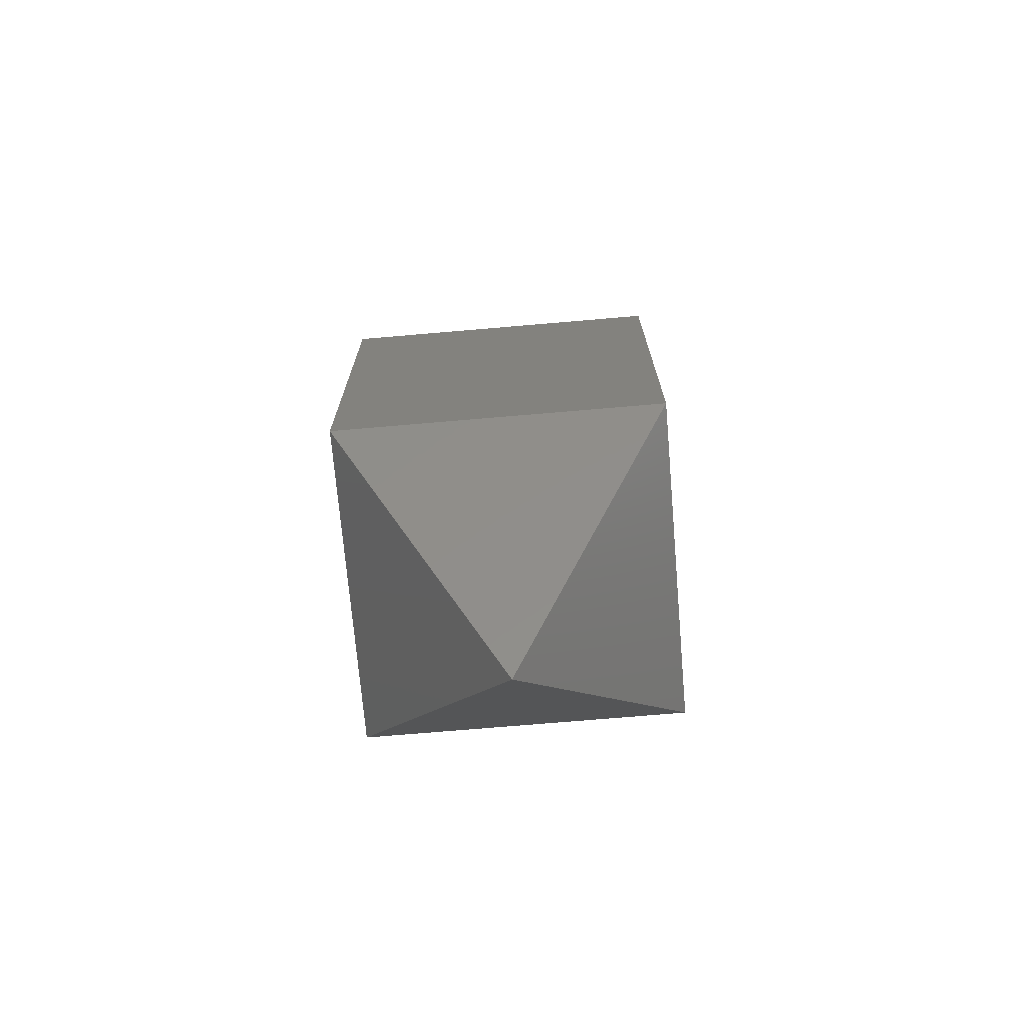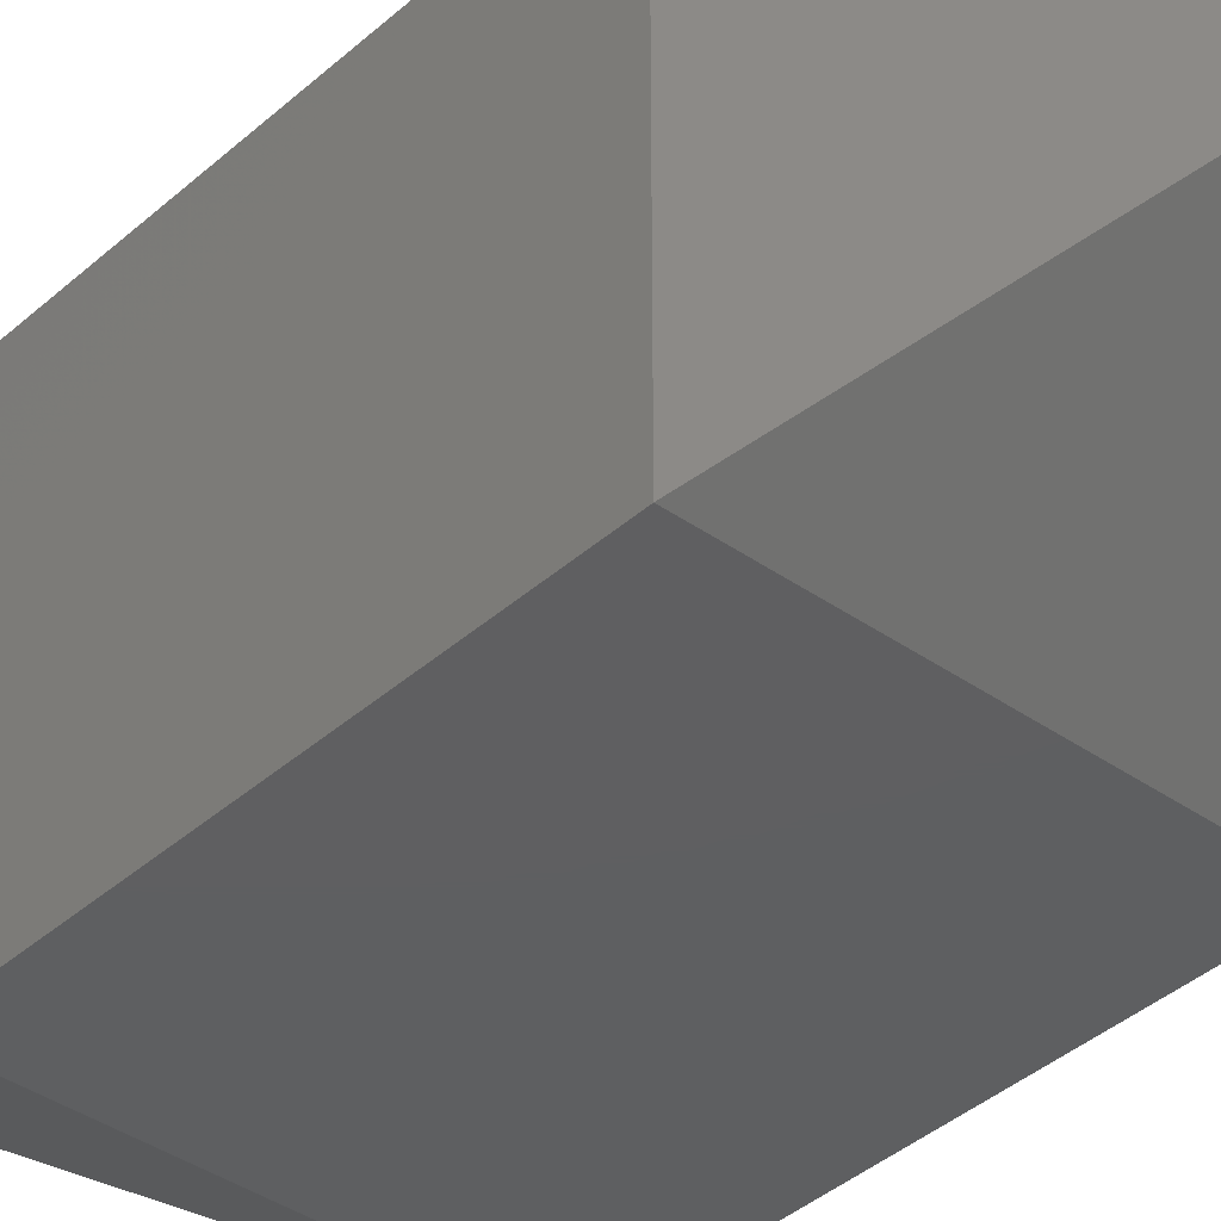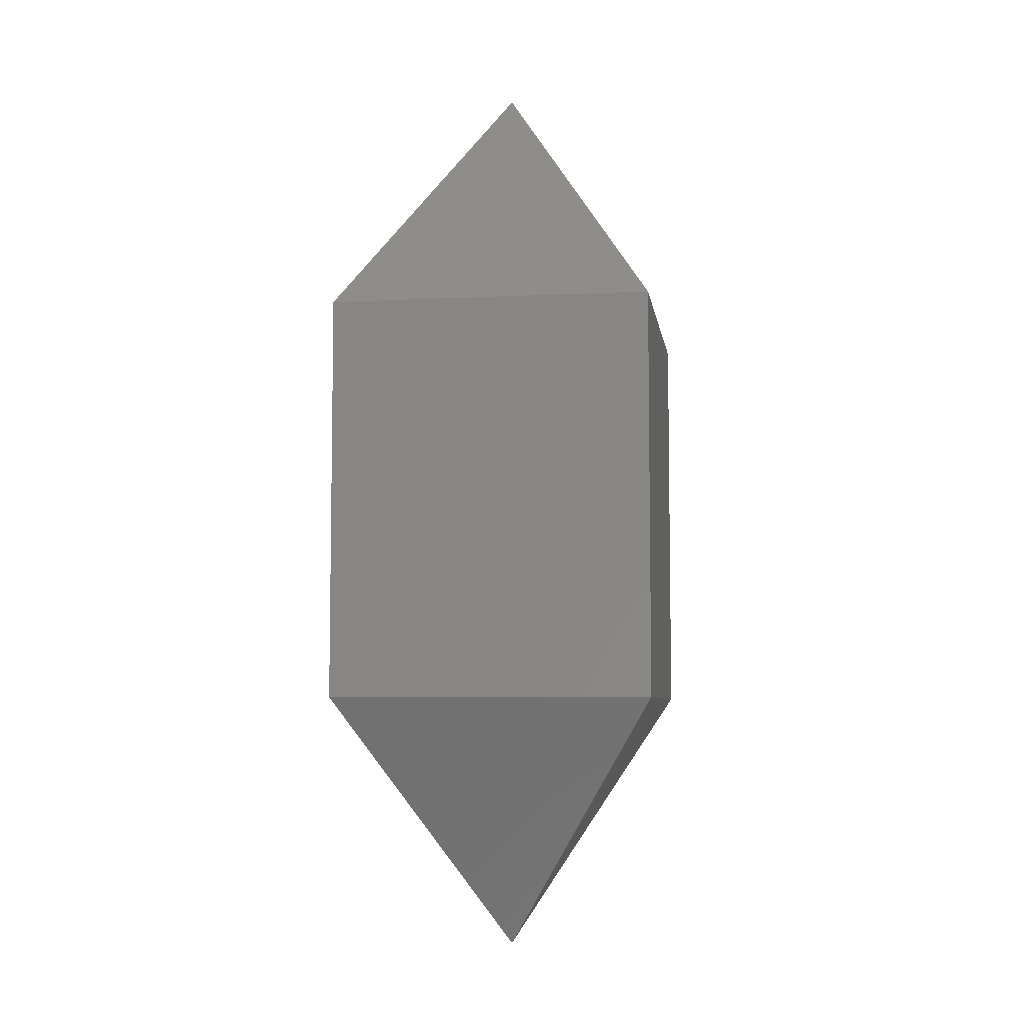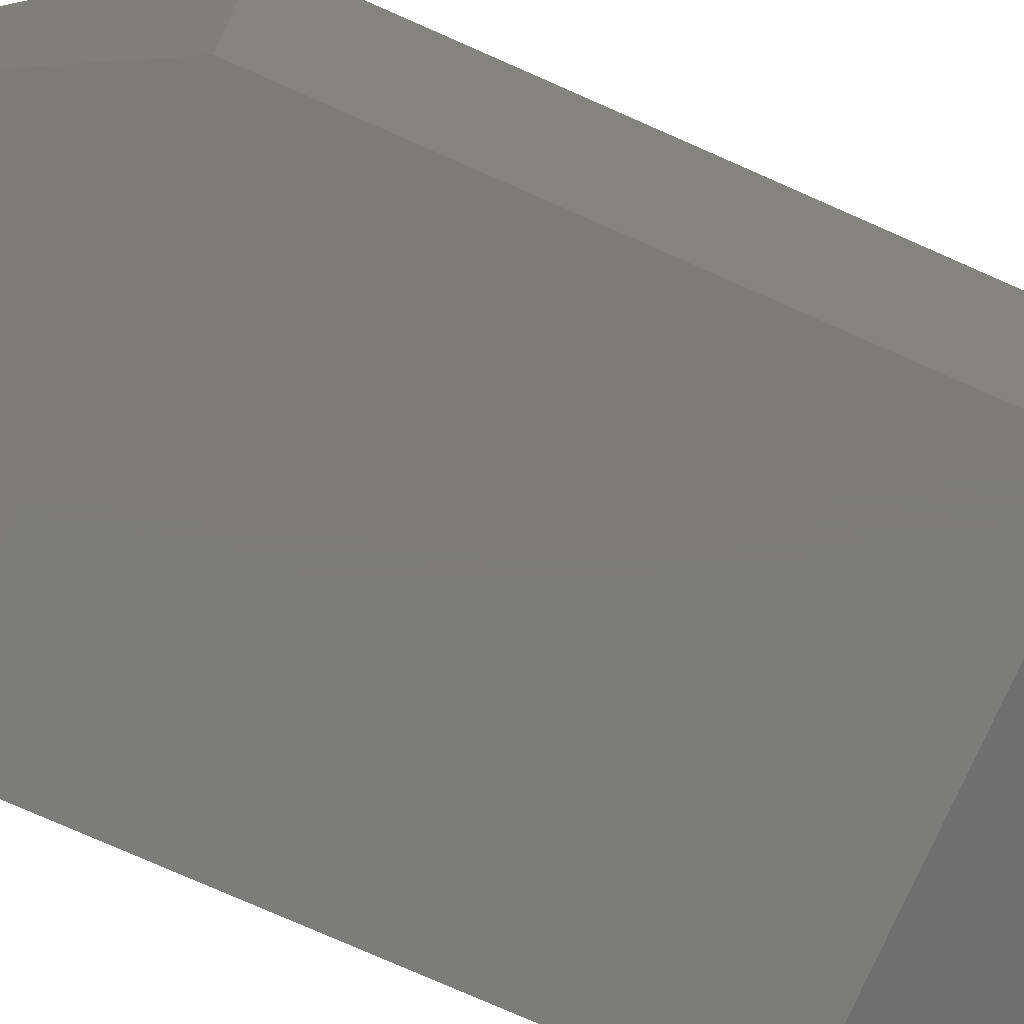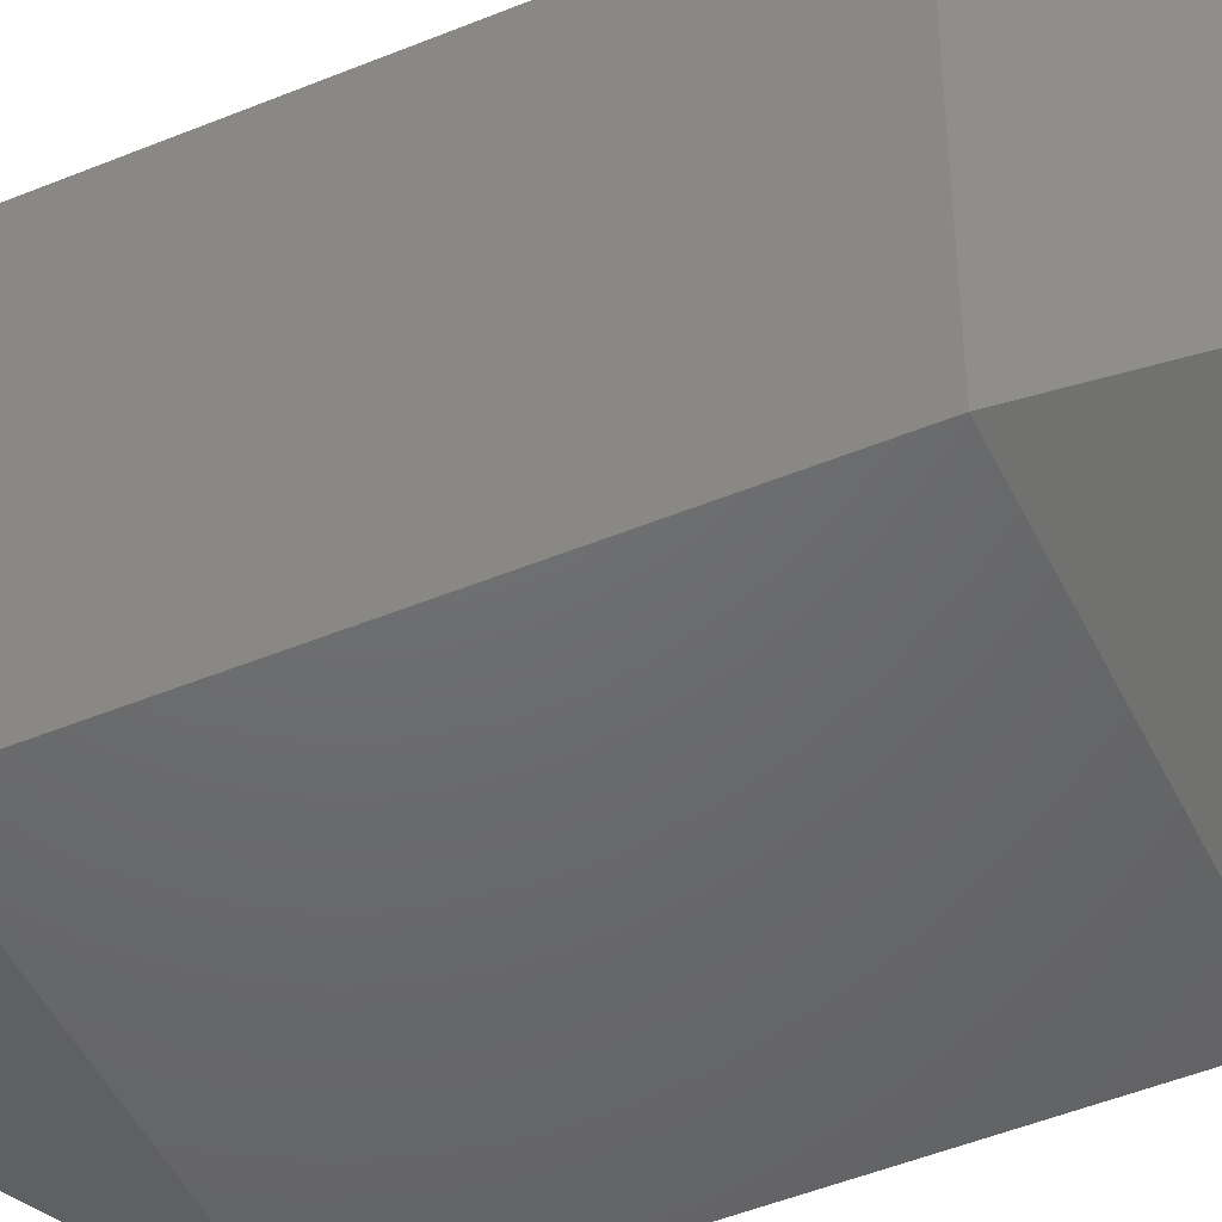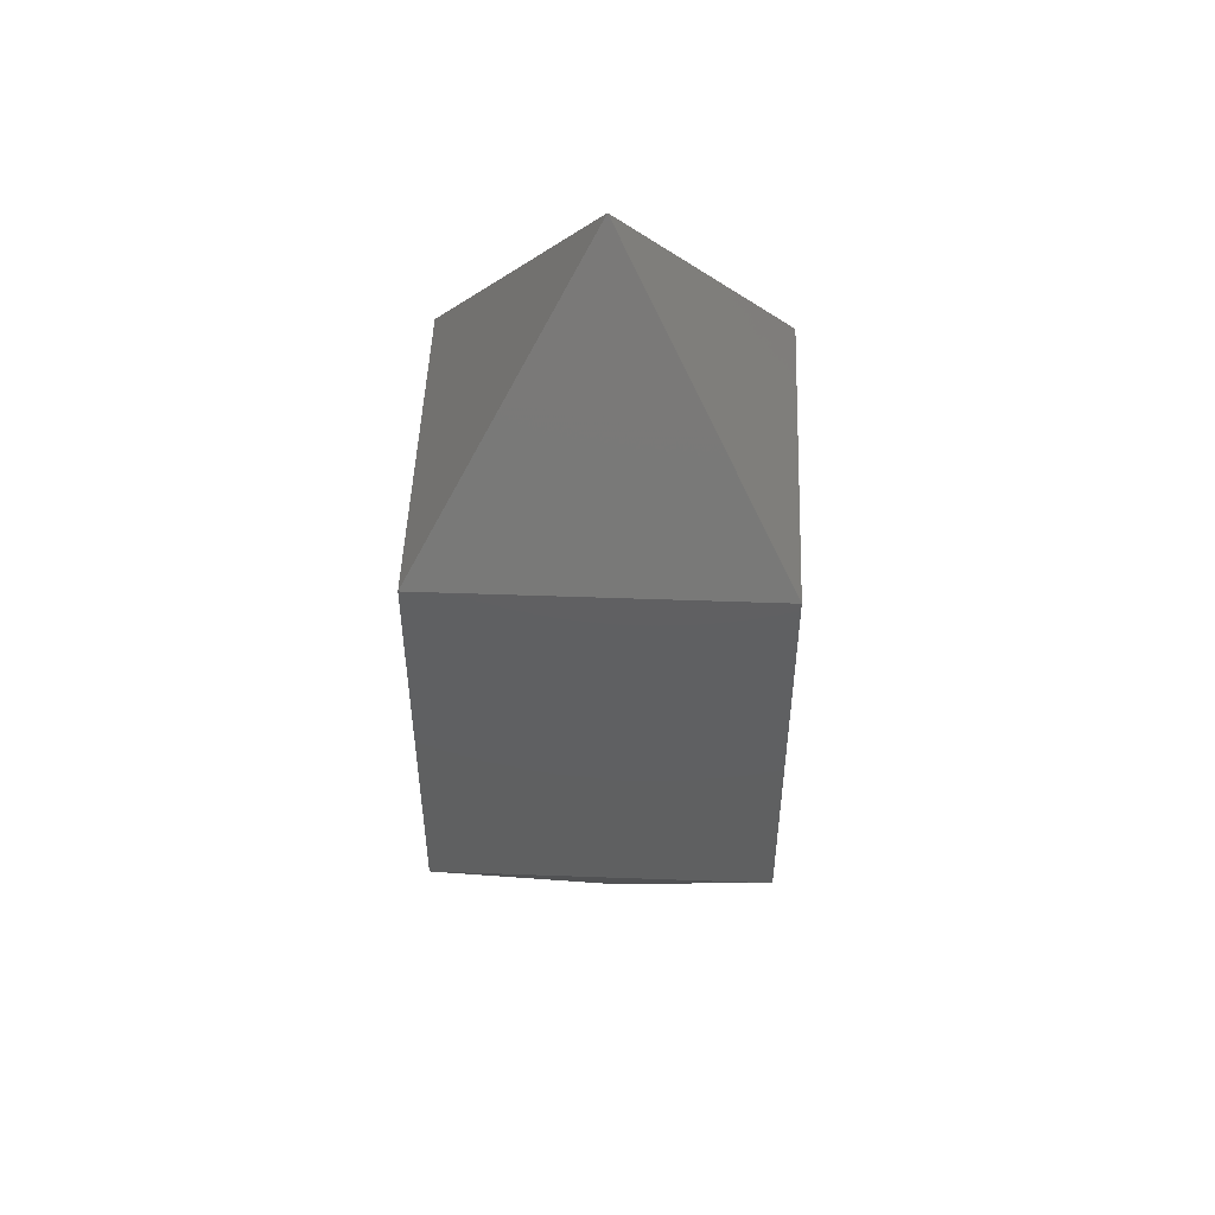
<metadata>
{"format":"stl","ext":"stl","renderer":"f3d","projection":"perspective","resolution":1024,"background":"white","views":[{"elev":-72.0,"azim":-175.1,"up":"+Z"},{"elev":-38.5,"azim":-41.7,"up":"+Y"},{"elev":-6.3,"azim":-171.6,"up":"+Z"},{"elev":-75.7,"azim":66.1,"up":"+Y"},{"elev":-48.1,"azim":-65.2,"up":"+Y"},{"elev":49.6,"azim":-87.7,"up":"+Z"}]}
</metadata>
<code>
# stl→obj: 16 verts, 28 faces
v 5.971 5.971 9.554
v -5.971 5.971 24.48
v 5.971 5.971 24.48
v -5.971 5.971 9.554
v -5.971 -5.971 9.554
v -5.971 -5.971 24.48
v 5.971 -5.971 24.48
v 5.971 -5.971 9.554
v -3.052e-05 -3.052e-05 8.621e-07
v 3.052e-05 3.052e-05 8.621e-07
v 3.052e-05 -3.052e-05 8.621e-07
v -3.052e-05 3.052e-05 8.621e-07
v -3.052e-05 -3.052e-05 34.04
v -3.052e-05 3.052e-05 34.04
v 3.052e-05 3.052e-05 34.04
v 3.052e-05 -3.052e-05 34.04
f 1 2 3
f 2 1 4
f 5 2 4
f 2 5 6
f 5 7 6
f 7 5 8
f 7 1 3
f 1 7 8
f 9 10 11
f 10 9 12
f 10 4 1
f 4 10 12
f 9 8 5
f 8 9 11
f 1 11 10
f 11 1 8
f 9 4 12
f 4 9 5
f 2 13 14
f 13 2 6
f 3 14 15
f 14 3 2
f 14 16 15
f 16 14 13
f 6 16 13
f 16 6 7
f 16 3 15
f 3 16 7

</code>
